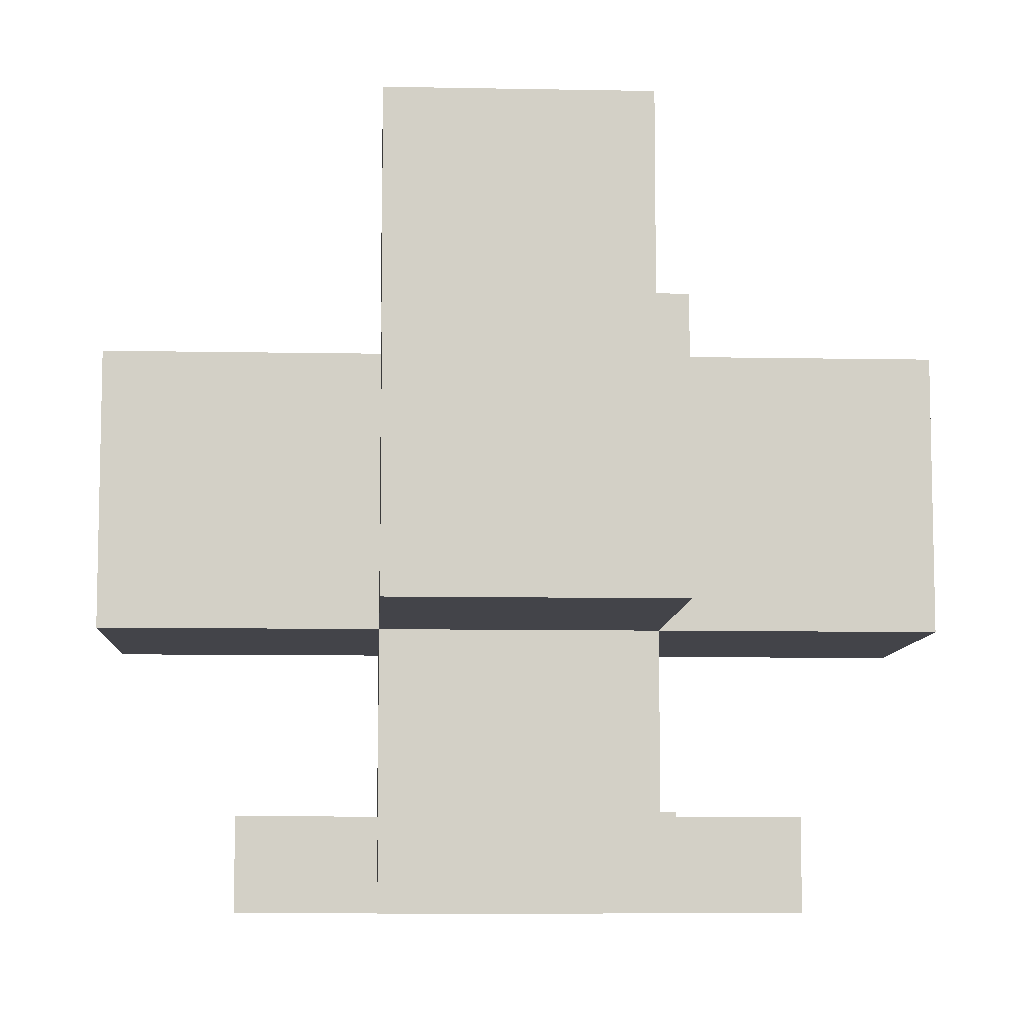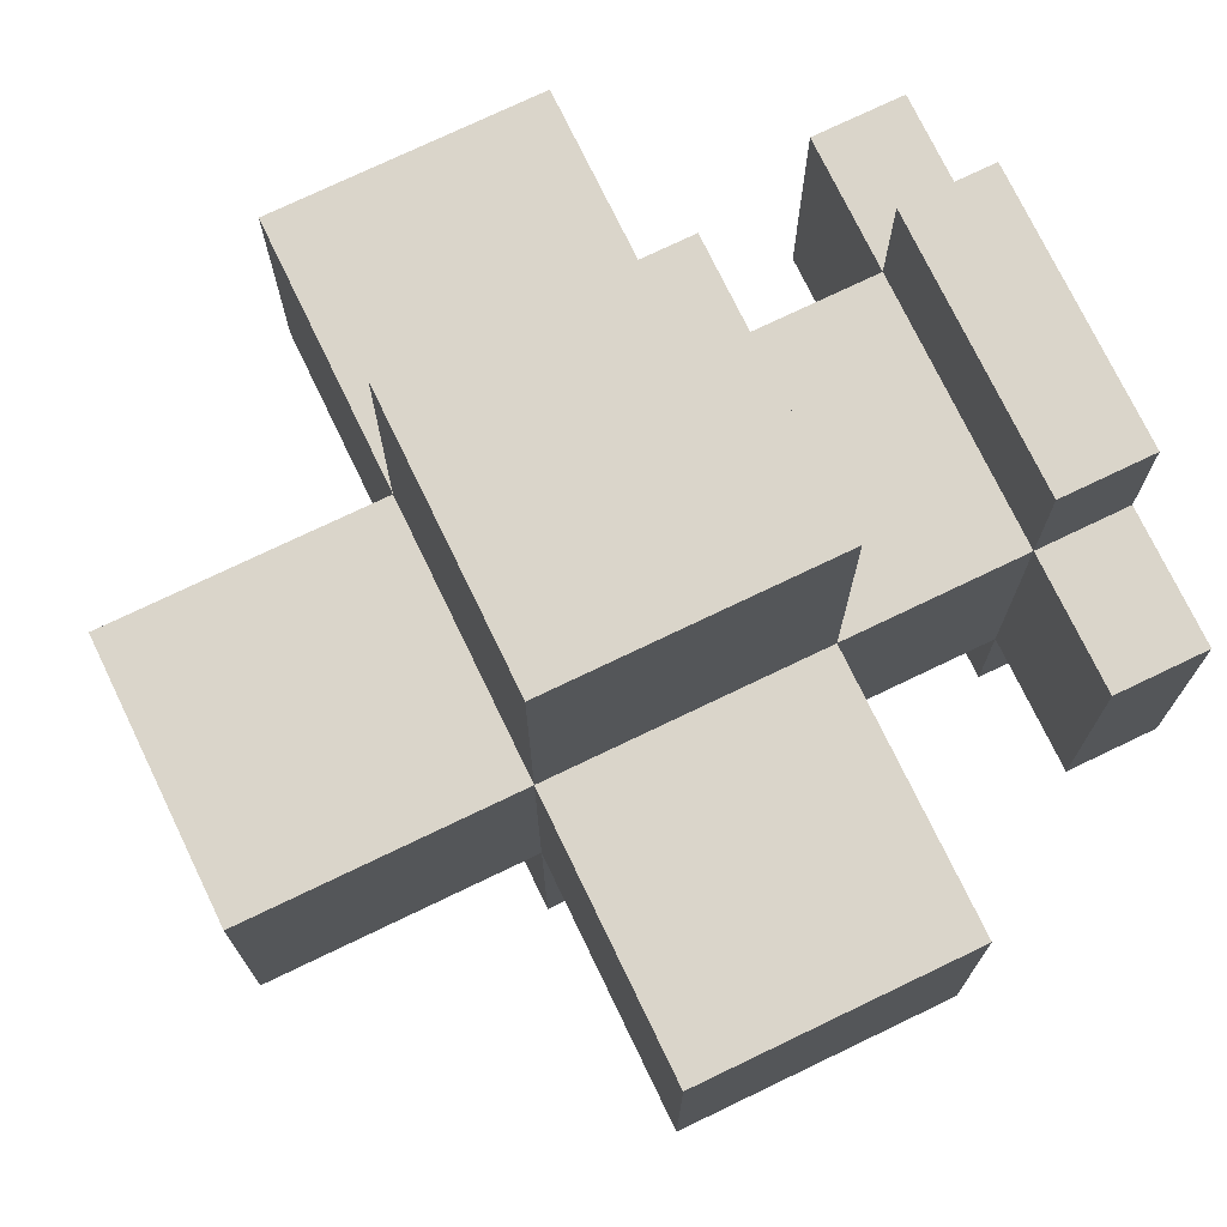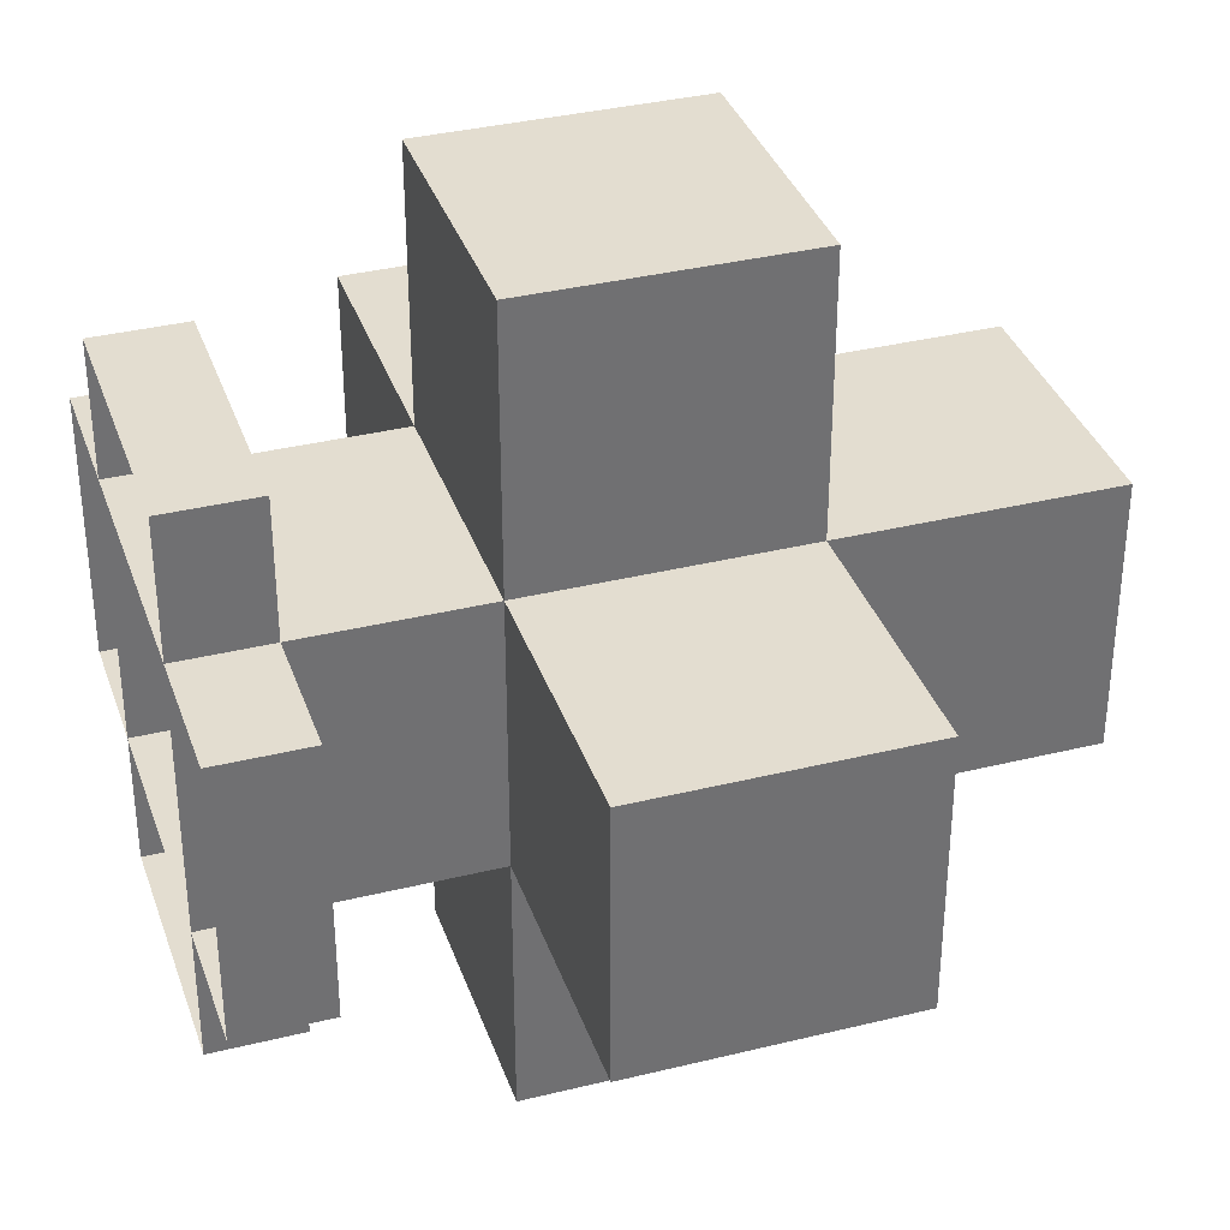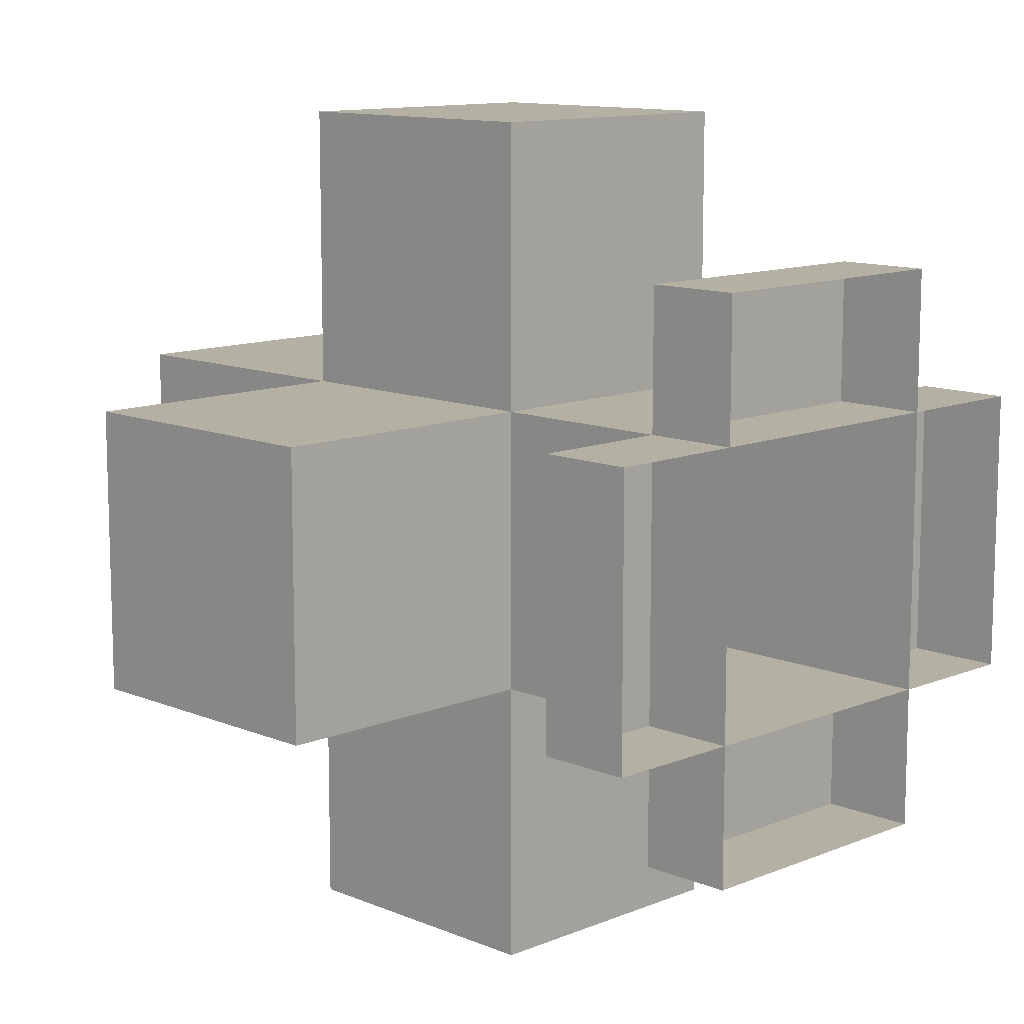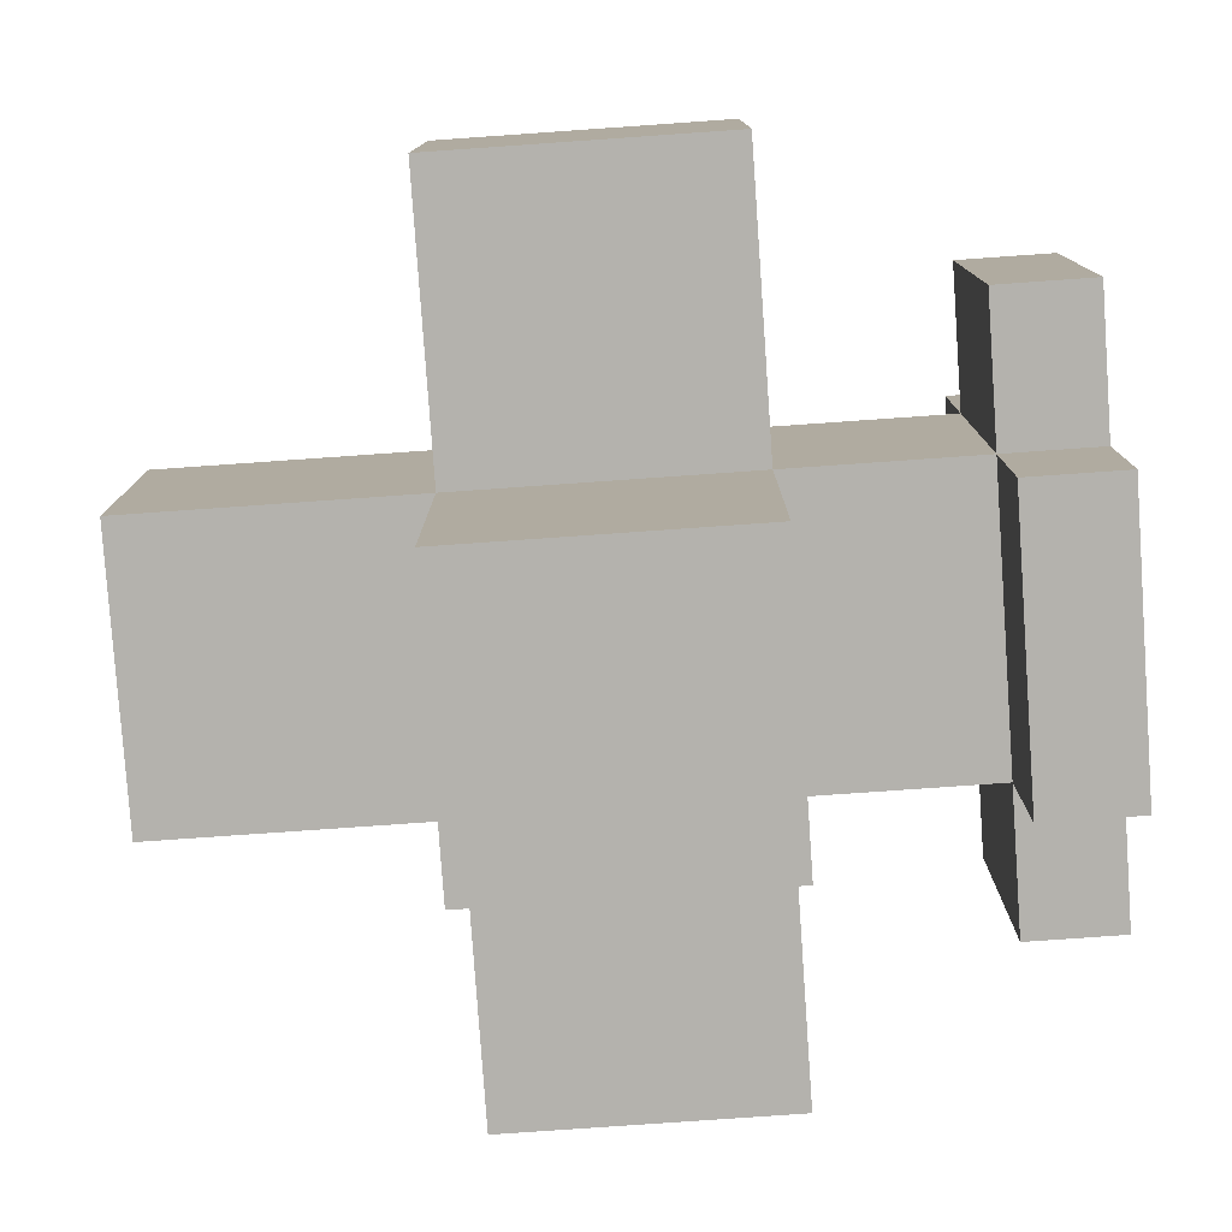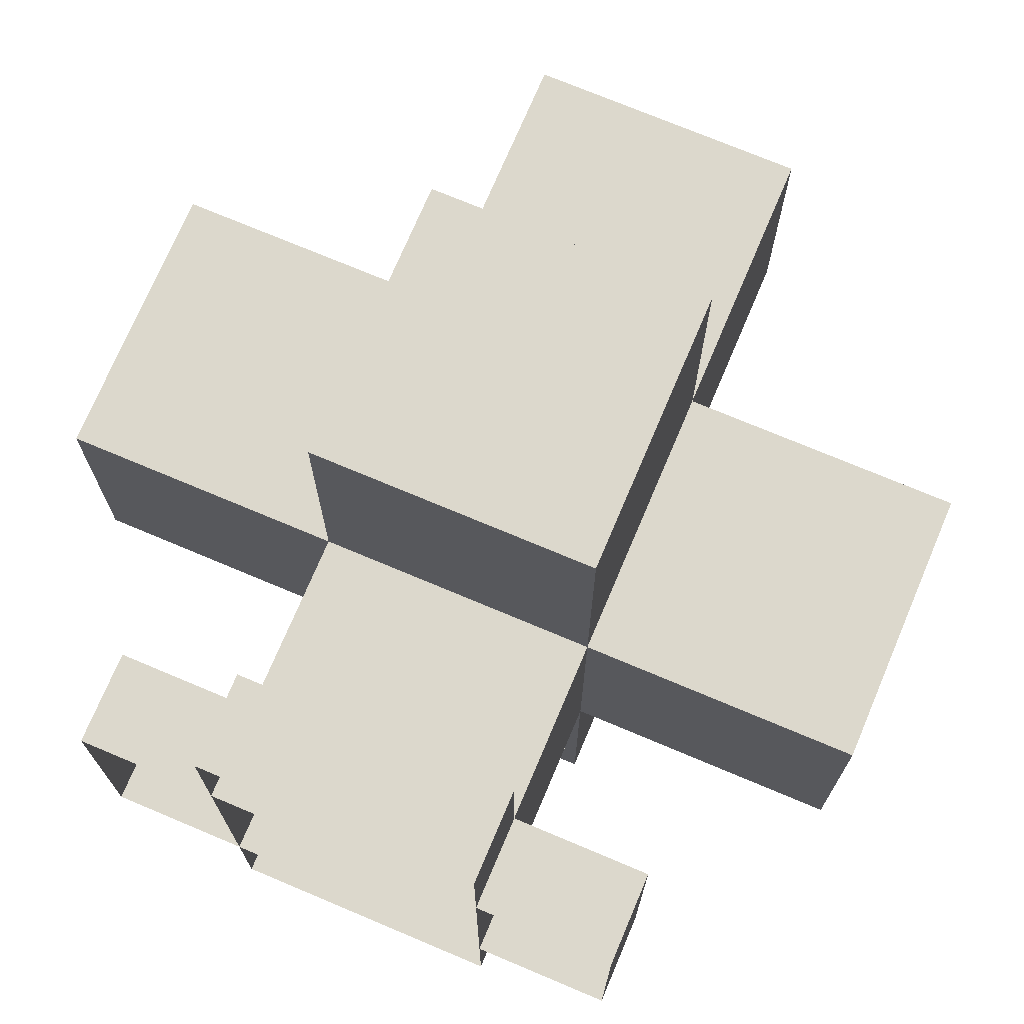
<metadata>
{"format":"obj","ext":"obj","renderer":"f3d","projection":"perspective","resolution":1024,"background":"white","views":[{"elev":-8.5,"azim":177.0,"up":"+Y"},{"elev":74.2,"azim":-115.7,"up":"+Z"},{"elev":35.5,"azim":72.0,"up":"+Z"},{"elev":11.5,"azim":-44.8,"up":"+Z"},{"elev":-79.5,"azim":-86.0,"up":"+Z"},{"elev":72.7,"azim":22.9,"up":"+Z"}]}
</metadata>
<code>
g Grib_mesh
v -0.3013 0.6025 -0.3013
v -0.9038 0.6025 -0.3013
v -0.9038 0.6025 0.3013
v -0.3013 0.6025 0.3013
v -0.3013 0.6025 -0.9038
v 0.3013 0.6025 -0.9038
v 0.3013 1.205 -0.9038
v -0.3013 1.205 -0.9038
v 0.3013 0.6025 0.3013
v 0.3013 0.6025 0.9038
v 0.3013 1.205 0.9038
v 0.3013 1.205 0.3013
v 0.3013 1.205 -0.3013
v 0.3013 1.205 -0.9038
v 0.3013 0.6025 -0.9038
v 0.3013 0.6025 -0.3013
v -0.3013 1.205 -0.3013
v -0.3013 1.808 -0.3013
v -0.3013 1.808 0.3013
v -0.3013 1.205 0.3013
v -0.9038 0.6025 -0.3013
v -0.9038 1.205 -0.3013
v -0.9038 1.205 0.3013
v -0.9038 0.6025 0.3013
v 0.3013 1.205 0.3013
v 0.9038 1.205 0.3013
v 0.9038 0.6025 0.3013
v 0.3013 0.6025 0.3013
v -0.3013 1.808 0.3013
v -0.3013 1.808 -0.3013
v 0.3013 1.808 -0.3013
v 0.3013 1.808 0.3013
v 0.3013 0.6025 0.3013
v 0.9038 0.6025 0.3013
v 0.9038 0.6025 -0.3013
v 0.3013 0.6025 -0.3013
v 0.3013 1.205 -0.3013
v 0.9038 1.205 -0.3013
v 0.9038 1.205 0.3013
v 0.3013 1.205 0.3013
v -0.3013 0.6025 0.3013
v -0.3013 0.6025 0.9038
v 0.3013 0.6025 0.9038
v 0.3013 0.6025 0.3013
v 0.3013 1.205 0.3013
v 0.3013 1.205 0.9038
v -0.3013 1.205 0.9038
v -0.3013 1.205 0.3013
v 0.3013 0.6025 -0.3013
v 0.3013 0.6025 -0.9038
v -0.3013 0.6025 -0.9038
v -0.3013 0.6025 -0.3013
v -0.3013 1.205 -0.3013
v -0.3013 1.205 -0.9038
v 0.3013 1.205 -0.9038
v 0.3013 1.205 -0.3013
v 0.3013 1.205 -0.3013
v 0.3013 1.808 -0.3013
v -0.3013 1.808 -0.3013
v -0.3013 1.205 -0.3013
v 0.9038 1.205 -0.3013
v 0.3013 1.205 -0.3013
v 0.3013 0.6025 -0.3013
v 0.9038 0.6025 -0.3013
v -0.3013 0.6025 0.3013
v -0.9038 0.6025 0.3013
v -0.9038 1.205 0.3013
v -0.3013 1.205 0.3013
v -0.9038 0.6025 -0.3013
v -0.3013 0.6025 -0.3013
v -0.3013 1.205 -0.3013
v -0.9038 1.205 -0.3013
v -0.3013 1.205 0.3013
v -0.3013 1.808 0.3013
v 0.3013 1.808 0.3013
v 0.3013 1.205 0.3013
v 0.3013 0.6025 0.9038
v -0.3013 0.6025 0.9038
v -0.3013 1.205 0.9038
v 0.3013 1.205 0.9038
v -0.3013 0.6025 0.9038
v -0.3013 0.6025 0.3013
v -0.3013 1.205 0.3013
v -0.3013 1.205 0.9038
v -0.3013 1.205 -0.9038
v -0.3013 1.205 -0.3013
v -0.3013 0.6025 -0.3013
v -0.3013 0.6025 -0.9038
v 0.9038 0.6025 -0.3013
v 0.9038 0.6025 0.3013
v 0.9038 1.205 0.3013
v 0.9038 1.205 -0.3013
v 0.3013 1.205 -0.3013
v 0.3013 1.205 0.3013
v 0.3013 1.808 0.3013
v 0.3013 1.808 -0.3013
v -0.3013 1.205 0.3013
v -0.9038 1.205 0.3013
v -0.9038 1.205 -0.3013
v -0.3013 1.205 -0.3013
v -0.3013 0.6025 0.3013
v -0.3013 0 0.3013
v -0.3013 0 -0.3013
v -0.3013 0.6025 -0.3013
v -0.3013 0.6025 -0.3013
v -0.3013 0 -0.3013
v 0.3013 0 -0.3013
v 0.3013 0.6025 -0.3013
v -0.3013 0.6025 0.3013
v 0.3013 0.6025 0.3013
v 0.3013 0 0.3013
v -0.3013 0 0.3013
v 0.3013 0.6025 -0.3013
v 0.3013 0 -0.3013
v 0.3013 0 0.3013
v 0.3013 0.6025 0.3013
v -0.3013 0.2029 0.6025
v -0.3013 0.2029 0.3013
v 0 0.2029 0.3013
v 0 0.2029 0.6025
v 0.3013 0.2029 0.3013
v 0.3013 0.2029 0.6025
v -0.6025 0.2029 0.3013
v -0.6025 0.2029 -0
v -0.3013 0.2029 -0
v -0.3013 0.2029 0.3013
v -0.3013 0.2029 -0.3013
v -0.6025 0.2029 -0.3013
v 0.3013 0.2029 0.3013
v 0.3013 0.2029 -0
v 0.6025 0.2029 -0
v 0.6025 0.2029 0.3013
v 0.6025 0.2029 -0.3013
v 0.3013 0.2029 -0.3013
v -0.3013 0.2029 -0.3013
v -0.3013 0.2029 -0.6025
v -0 0.2029 -0.6025
v -0 0.2029 -0.3013
v 0.3013 0.2029 -0.6025
v 0.3013 0.2029 -0.3013
v -0.3013 0 0.3013
v -0.3013 0.2029 0.3013
v -0.3013 0.2029 0.6025
v -0.3013 0 0.6025
v -0.3013 0 0.6025
v -0.3013 0.2029 0.6025
v 0 0.2029 0.6025
v 0 0 0.6025
v 0.3013 0.2029 0.6025
v 0.3013 0 0.6025
v 0.3013 0 0.6025
v 0.3013 0.2029 0.6025
v 0.3013 0.2029 0.3013
v 0.3013 0 0.3013
v 0.3013 0 0.3013
v 0.3013 0.2029 0.3013
v 0.6025 0.2029 0.3013
v 0.6025 0 0.3013
v 0.6025 0 0.3013
v 0.6025 0.2029 0.3013
v 0.6025 0.2029 -0
v 0.6025 0 0
v 0.6025 0.2029 -0.3013
v 0.6025 0 -0.3013
v 0.6025 0 -0.3013
v 0.6025 0.2029 -0.3013
v 0.3013 0.2029 -0.3013
v 0.3013 0 -0.3013
v 0.3013 0 -0.3013
v 0.3013 0.2029 -0.3013
v 0.3013 0.2029 -0.6025
v 0.3013 0 -0.6025
v 0.3013 0 -0.6025
v 0.3013 0.2029 -0.6025
v -0 0.2029 -0.6025
v -0 0 -0.6025
v -0.3013 0.2029 -0.6025
v -0.3013 0 -0.6025
v -0.3013 0 -0.6025
v -0.3013 0.2029 -0.6025
v -0.3013 0.2029 -0.3013
v -0.3013 0 -0.3013
v -0.3013 0 -0.3013
v -0.3013 0.2029 -0.3013
v -0.6025 0.2029 -0.3013
v -0.6025 0 -0.3013
v -0.6025 0 -0.3013
v -0.6025 0.2029 -0.3013
v -0.6025 0.2029 -0
v -0.6025 0 0
v -0.6025 0.2029 0.3013
v -0.6025 0 0.3013
v -0.6025 0 0.3013
v -0.6025 0.2029 0.3013
v -0.3013 0.2029 0.3013
v -0.3013 0 0.3013
g Grib_mesh_0
f -194 -195 -196
f -193 -194 -196
f -190 -191 -192
f -189 -190 -192
f -186 -187 -188
f -185 -186 -188
f -182 -183 -184
f -181 -182 -184
f -178 -179 -180
f -177 -178 -180
f -174 -175 -176
f -173 -174 -176
f -170 -171 -172
f -169 -170 -172
f -166 -167 -168
f -165 -166 -168
f -162 -163 -164
f -161 -162 -164
f -158 -159 -160
f -157 -158 -160
f -154 -155 -156
f -153 -154 -156
f -150 -151 -152
f -149 -150 -152
f -146 -147 -148
f -145 -146 -148
f -142 -143 -144
f -141 -142 -144
f -138 -139 -140
f -137 -138 -140
f -134 -135 -136
f -133 -134 -136
f -130 -131 -132
f -129 -130 -132
f -126 -127 -128
f -125 -126 -128
f -122 -123 -124
f -121 -122 -124
f -118 -119 -120
f -117 -118 -120
f -114 -115 -116
f -113 -114 -116
f -110 -111 -112
f -109 -110 -112
f -106 -107 -108
f -105 -106 -108
f -102 -103 -104
f -101 -102 -104
f -98 -99 -100
f -97 -98 -100
f -94 -95 -96
f -93 -94 -96
f -90 -91 -92
f -89 -90 -92
f -86 -87 -88
f -85 -86 -88
f -82 -83 -84
f -81 -82 -84
f -78 -79 -80
f -77 -78 -80
f -76 -78 -77
f -75 -76 -77
f -72 -73 -74
f -71 -72 -74
f -72 -70 -73
f -70 -69 -73
f -66 -67 -68
f -65 -66 -68
f -66 -64 -67
f -64 -63 -67
f -60 -61 -62
f -59 -60 -62
f -58 -60 -59
f -57 -58 -59
f -54 -55 -56
f -53 -54 -56
f -50 -51 -52
f -49 -50 -52
f -48 -50 -49
f -47 -48 -49
f -44 -45 -46
f -43 -44 -46
f -40 -41 -42
f -39 -40 -42
f -36 -37 -38
f -35 -36 -38
f -34 -36 -35
f -33 -34 -35
f -30 -31 -32
f -29 -30 -32
f -26 -27 -28
f -25 -26 -28
f -22 -23 -24
f -21 -22 -24
f -20 -22 -21
f -19 -20 -21
f -16 -17 -18
f -15 -16 -18
f -12 -13 -14
f -11 -12 -14
f -8 -9 -10
f -7 -8 -10
f -6 -8 -7
f -5 -6 -7
f -2 -3 -4
f -1 -2 -4

</code>
